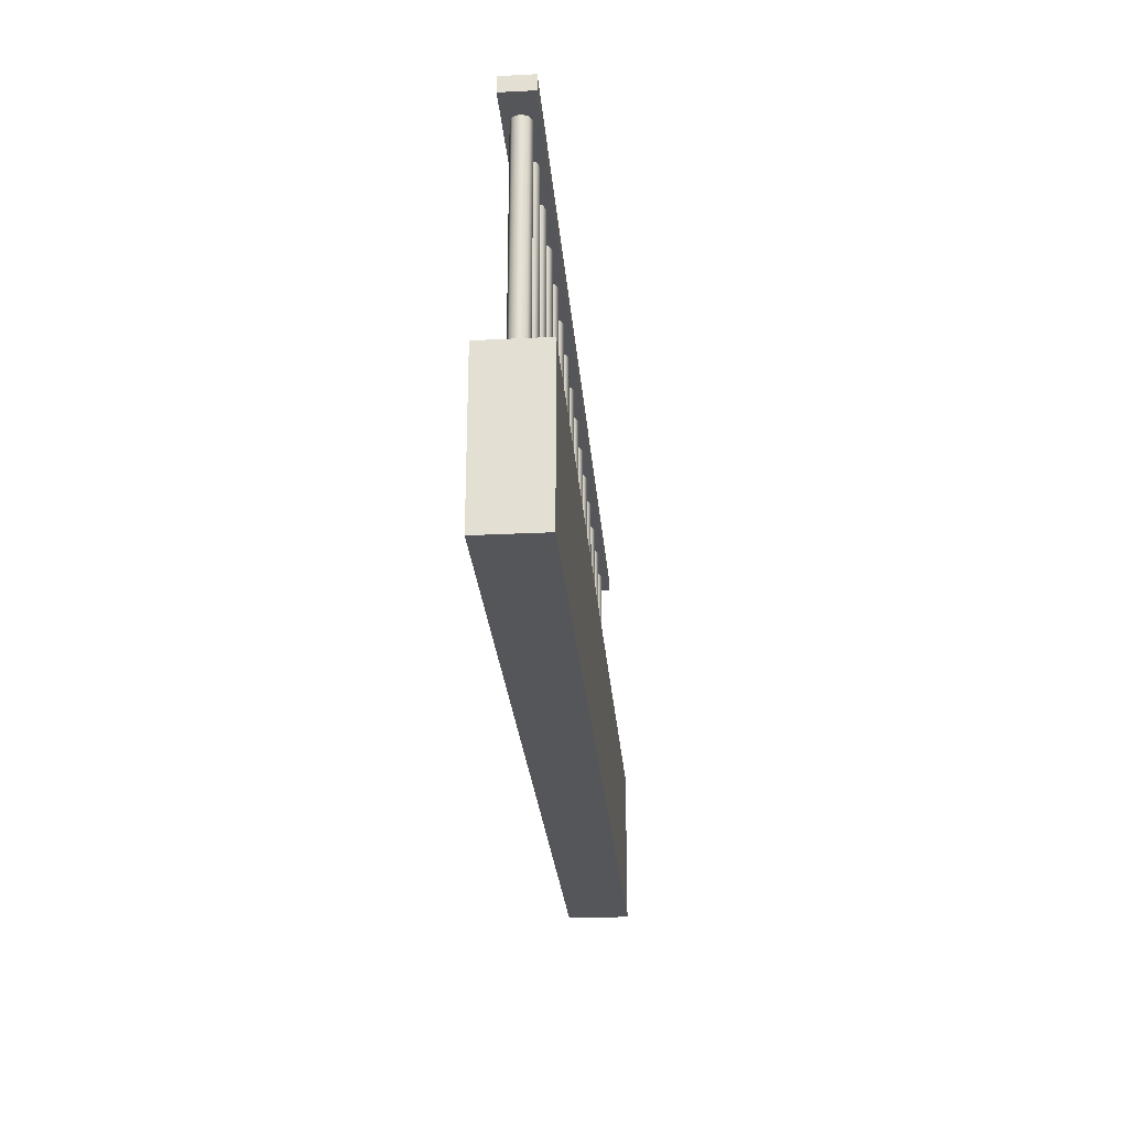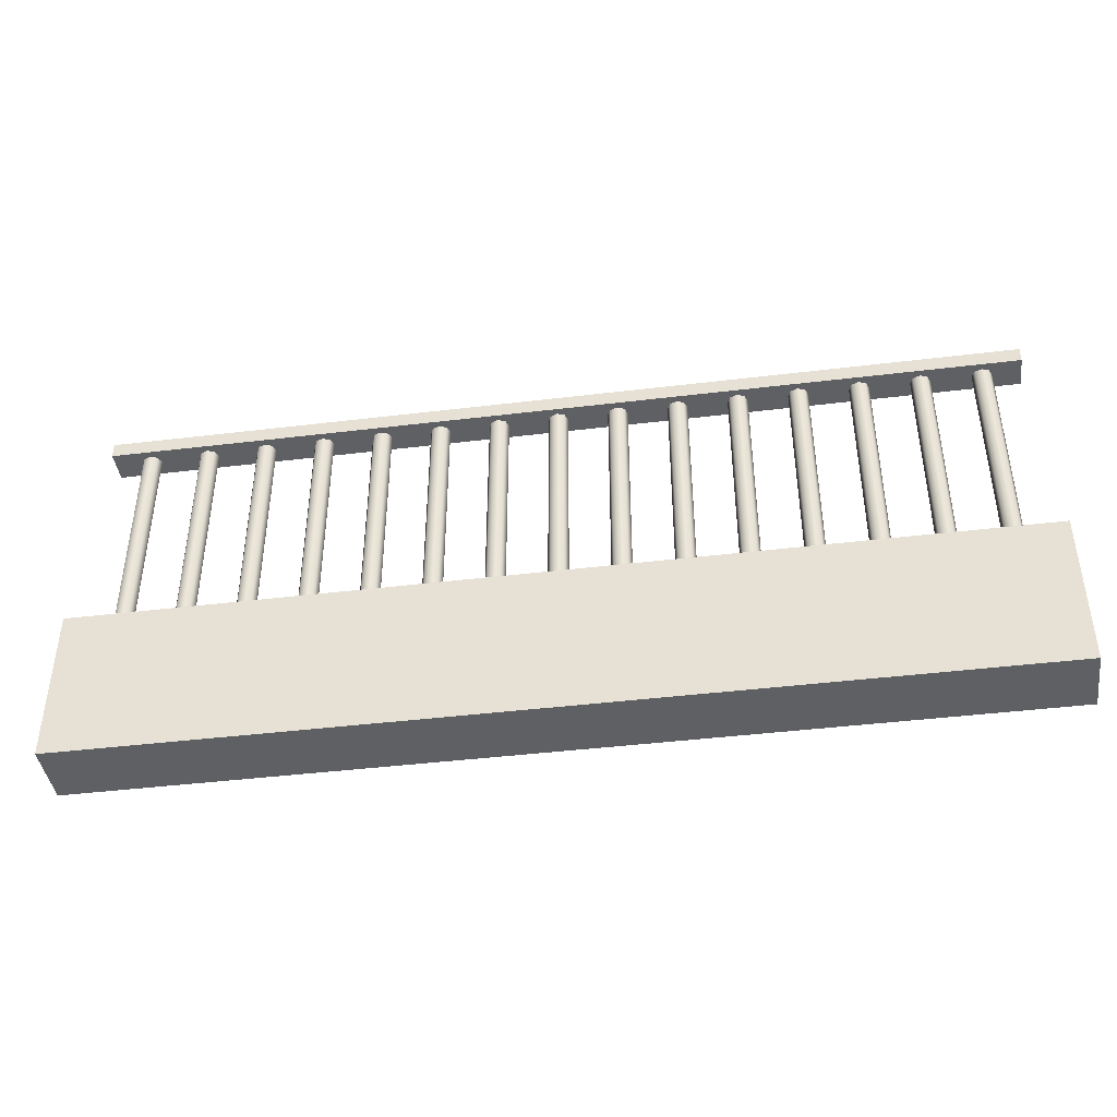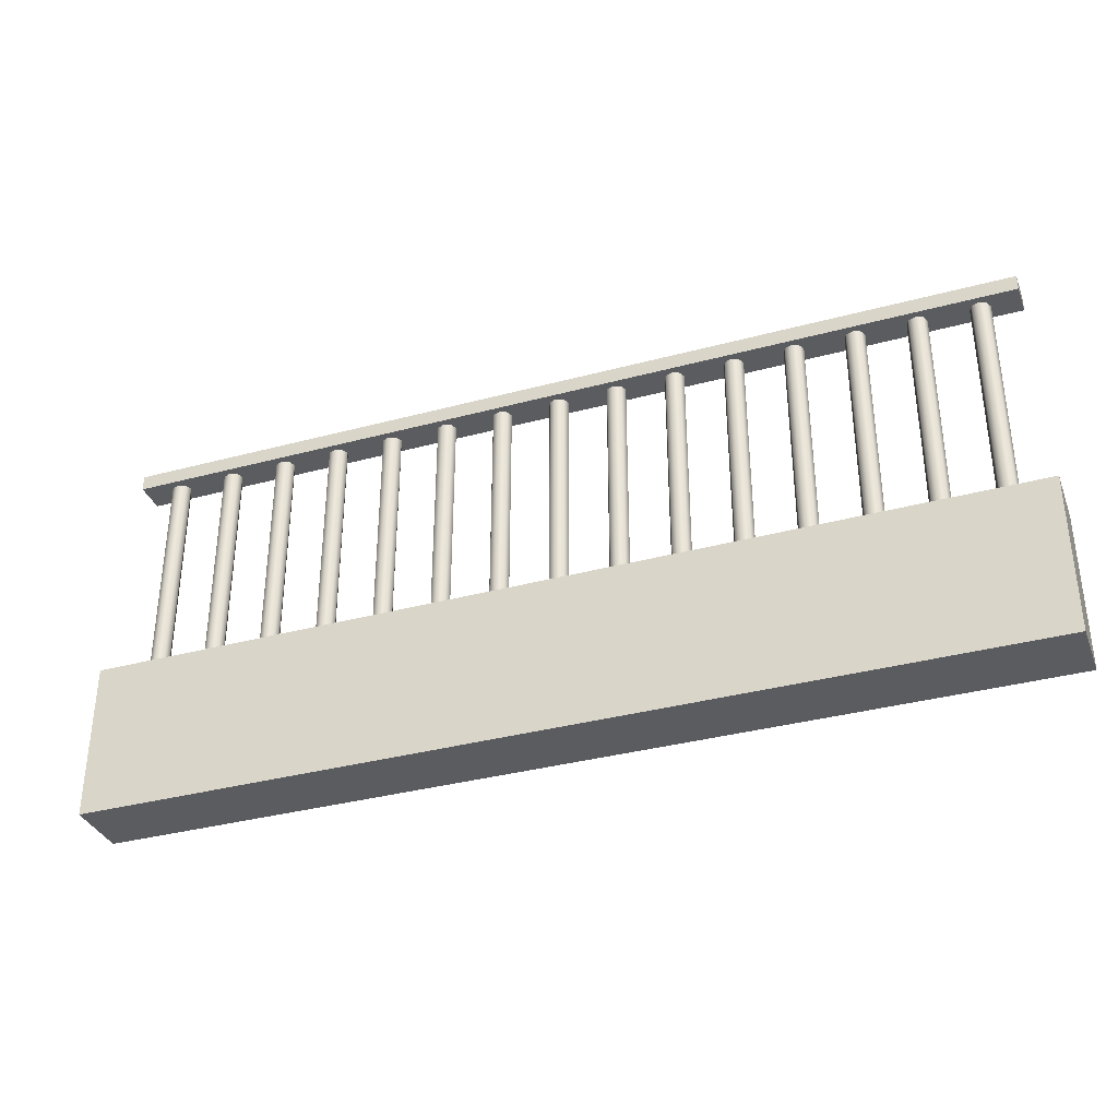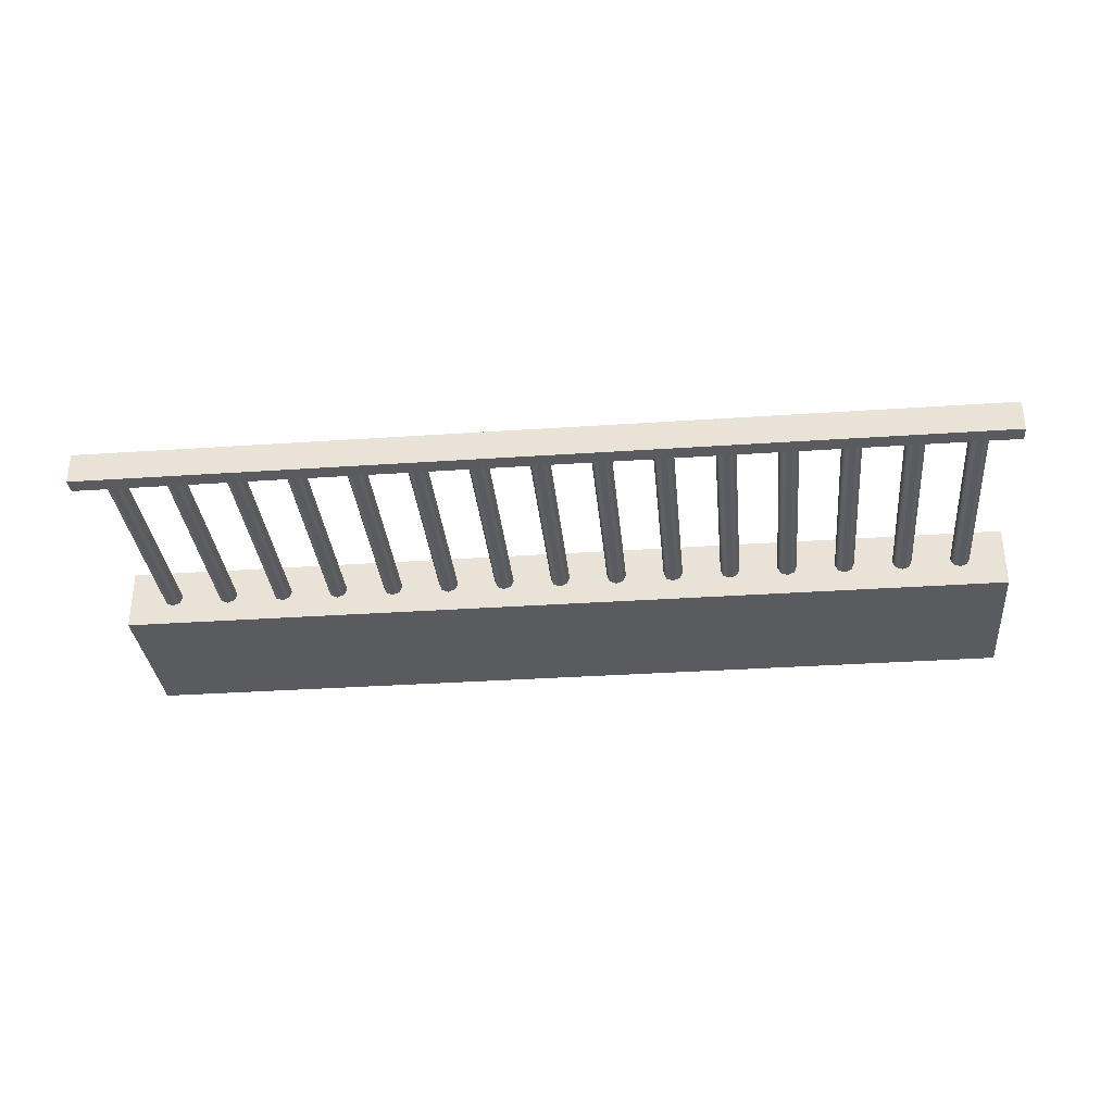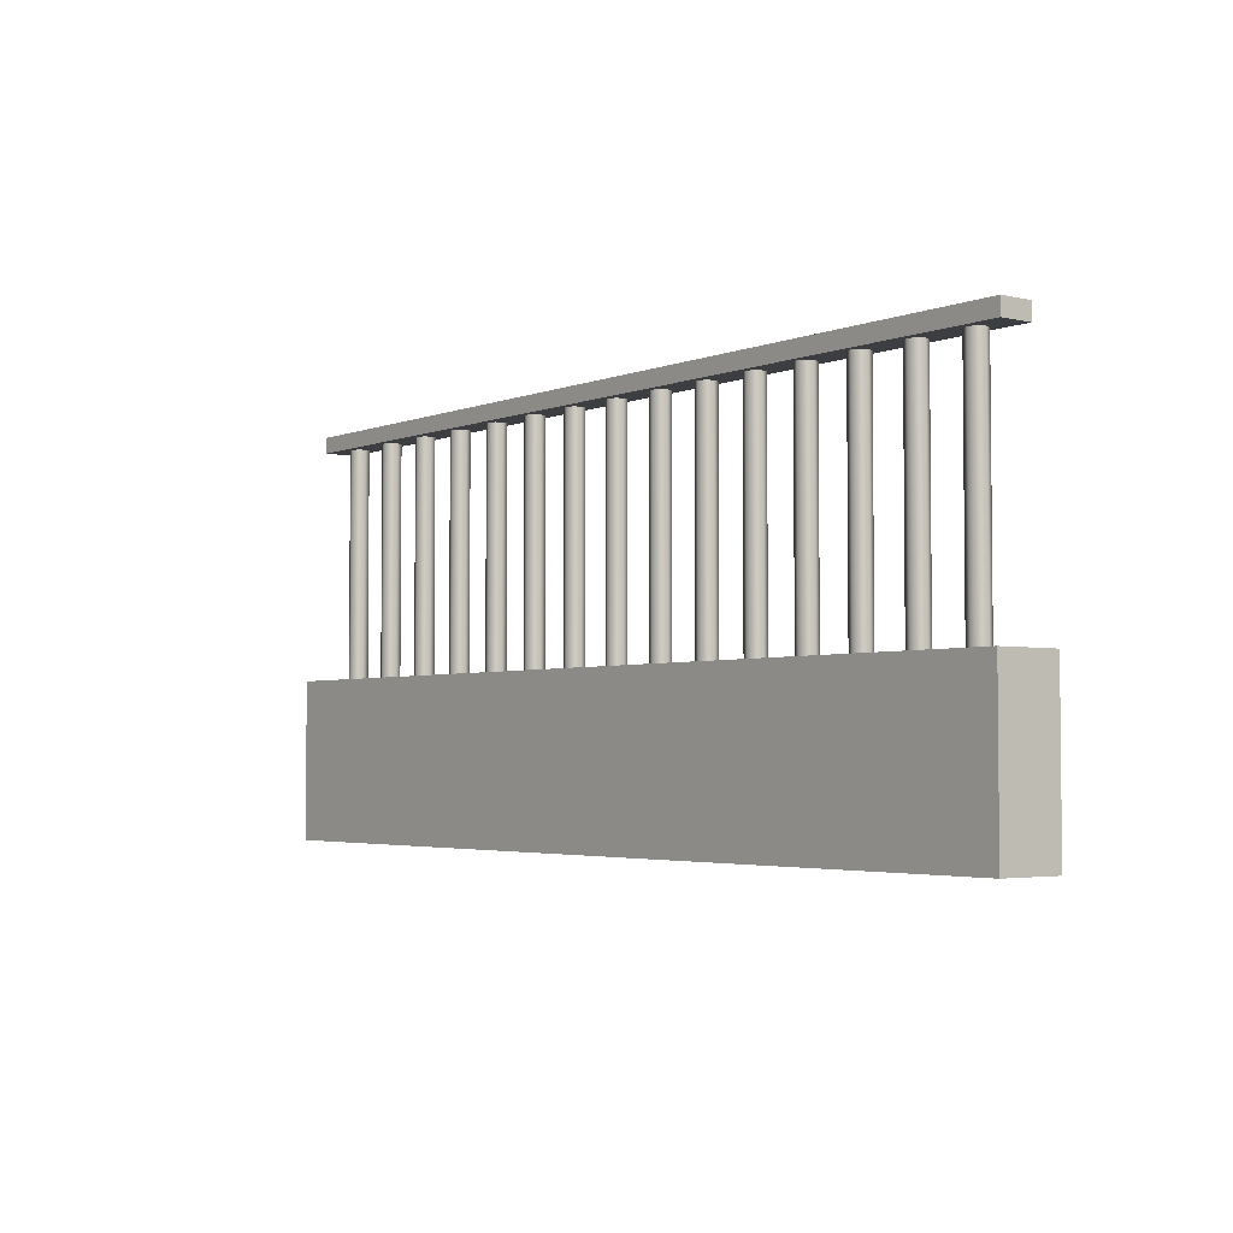
<metadata>
{"format":"obj","ext":"obj","renderer":"f3d","projection":"perspective","resolution":1024,"background":"white","views":[{"elev":-25.9,"azim":94.6,"up":"+Y"},{"elev":-42.2,"azim":-171.7,"up":"+Y"},{"elev":-34.9,"azim":-160.2,"up":"+Y"},{"elev":-32.7,"azim":-174.6,"up":"+Z"},{"elev":-3.5,"azim":-127.8,"up":"+Y"}]}
</metadata>
<code>
o Cube.2664_Cube.058
v 0.155 0.6938 2.947
v 0.155 0.6953 2.947
v 0.155 0.6938 2.945
v 0.155 0.6953 2.945
v 0.2416 0.6938 2.947
v 0.2416 0.6953 2.947
v 0.2416 0.6938 2.945
v 0.2416 0.6953 2.945
f 2 3 1
f 4 7 3
f 8 5 7
f 6 1 5
f 7 1 3
f 4 6 8
f 2 4 3
f 4 8 7
f 8 6 5
f 6 2 1
f 7 5 1
f 4 2 6
o Cylinder
v 0.238 0.6623 2.945
v 0.238 0.6938 2.945
v 0.2387 0.6623 2.945
v 0.2387 0.6938 2.945
v 0.2389 0.6623 2.946
v 0.2389 0.6938 2.946
v 0.2387 0.6623 2.947
v 0.2387 0.6938 2.947
v 0.238 0.6623 2.947
v 0.238 0.6938 2.947
v 0.2373 0.6623 2.947
v 0.2373 0.6938 2.947
v 0.237 0.6623 2.946
v 0.237 0.6938 2.946
v 0.2373 0.6623 2.945
v 0.2373 0.6938 2.945
v 0.2323 0.6623 2.945
v 0.2323 0.6938 2.945
v 0.233 0.6623 2.945
v 0.233 0.6938 2.945
v 0.2333 0.6623 2.946
v 0.2333 0.6938 2.946
v 0.233 0.6623 2.947
v 0.233 0.6938 2.947
v 0.2323 0.6623 2.947
v 0.2323 0.6938 2.947
v 0.2317 0.6623 2.947
v 0.2317 0.6938 2.947
v 0.2314 0.6623 2.946
v 0.2314 0.6938 2.946
v 0.2317 0.6623 2.945
v 0.2317 0.6938 2.945
v 0.2267 0.6623 2.945
v 0.2267 0.6938 2.945
v 0.2273 0.6623 2.945
v 0.2273 0.6938 2.945
v 0.2276 0.6623 2.946
v 0.2276 0.6938 2.946
v 0.2273 0.6623 2.947
v 0.2273 0.6938 2.947
v 0.2267 0.6623 2.947
v 0.2267 0.6938 2.947
v 0.226 0.6623 2.947
v 0.226 0.6938 2.947
v 0.2257 0.6623 2.946
v 0.2257 0.6938 2.946
v 0.226 0.6623 2.945
v 0.226 0.6938 2.945
v 0.221 0.6623 2.945
v 0.221 0.6938 2.945
v 0.2216 0.6623 2.945
v 0.2216 0.6938 2.945
v 0.2219 0.6623 2.946
v 0.2219 0.6938 2.946
v 0.2216 0.6623 2.947
v 0.2216 0.6938 2.947
v 0.221 0.6623 2.947
v 0.221 0.6938 2.947
v 0.2203 0.6623 2.947
v 0.2203 0.6938 2.947
v 0.22 0.6623 2.946
v 0.22 0.6938 2.946
v 0.2203 0.6623 2.945
v 0.2203 0.6938 2.945
v 0.2153 0.6623 2.945
v 0.2153 0.6938 2.945
v 0.216 0.6623 2.945
v 0.216 0.6938 2.945
v 0.2163 0.6623 2.946
v 0.2163 0.6938 2.946
v 0.216 0.6623 2.947
v 0.216 0.6938 2.947
v 0.2153 0.6623 2.947
v 0.2153 0.6938 2.947
v 0.2146 0.6623 2.947
v 0.2146 0.6938 2.947
v 0.2144 0.6623 2.946
v 0.2144 0.6938 2.946
v 0.2146 0.6623 2.945
v 0.2146 0.6938 2.945
v 0.2096 0.6623 2.945
v 0.2096 0.6938 2.945
v 0.2103 0.6623 2.945
v 0.2103 0.6938 2.945
v 0.2106 0.6623 2.946
v 0.2106 0.6938 2.946
v 0.2103 0.6623 2.947
v 0.2103 0.6938 2.947
v 0.2096 0.6623 2.947
v 0.2096 0.6938 2.947
v 0.209 0.6623 2.947
v 0.209 0.6938 2.947
v 0.2087 0.6623 2.946
v 0.2087 0.6938 2.946
v 0.209 0.6623 2.945
v 0.209 0.6938 2.945
v 0.204 0.6623 2.945
v 0.204 0.6938 2.945
v 0.2046 0.6623 2.945
v 0.2046 0.6938 2.945
v 0.2049 0.6623 2.946
v 0.2049 0.6938 2.946
v 0.2046 0.6623 2.947
v 0.2046 0.6938 2.947
v 0.204 0.6623 2.947
v 0.204 0.6938 2.947
v 0.2033 0.6623 2.947
v 0.2033 0.6938 2.947
v 0.203 0.6623 2.946
v 0.203 0.6938 2.946
v 0.2033 0.6623 2.945
v 0.2033 0.6938 2.945
v 0.1983 0.6623 2.945
v 0.1983 0.6938 2.945
v 0.199 0.6623 2.945
v 0.199 0.6938 2.945
v 0.1992 0.6623 2.946
v 0.1992 0.6938 2.946
v 0.199 0.6623 2.947
v 0.199 0.6938 2.947
v 0.1983 0.6623 2.947
v 0.1983 0.6938 2.947
v 0.1976 0.6623 2.947
v 0.1976 0.6938 2.947
v 0.1974 0.6623 2.946
v 0.1974 0.6938 2.946
v 0.1976 0.6623 2.945
v 0.1976 0.6938 2.945
v 0.1926 0.6623 2.945
v 0.1926 0.6938 2.945
v 0.1933 0.6623 2.945
v 0.1933 0.6938 2.945
v 0.1936 0.6623 2.946
v 0.1936 0.6938 2.946
v 0.1933 0.6623 2.947
v 0.1933 0.6938 2.947
v 0.1926 0.6623 2.947
v 0.1926 0.6938 2.947
v 0.192 0.6623 2.947
v 0.192 0.6938 2.947
v 0.1917 0.6623 2.946
v 0.1917 0.6938 2.946
v 0.192 0.6623 2.945
v 0.192 0.6938 2.945
v 0.187 0.6623 2.945
v 0.187 0.6938 2.945
v 0.1876 0.6623 2.945
v 0.1876 0.6938 2.945
v 0.1879 0.6623 2.946
v 0.1879 0.6938 2.946
v 0.1876 0.6623 2.947
v 0.1876 0.6938 2.947
v 0.187 0.6623 2.947
v 0.187 0.6938 2.947
v 0.1863 0.6623 2.947
v 0.1863 0.6938 2.947
v 0.186 0.6623 2.946
v 0.186 0.6938 2.946
v 0.1863 0.6623 2.945
v 0.1863 0.6938 2.945
v 0.1813 0.6623 2.945
v 0.1813 0.6938 2.945
v 0.182 0.6623 2.945
v 0.182 0.6938 2.945
v 0.1822 0.6623 2.946
v 0.1822 0.6938 2.946
v 0.182 0.6623 2.947
v 0.182 0.6938 2.947
v 0.1813 0.6623 2.947
v 0.1813 0.6938 2.947
v 0.1806 0.6623 2.947
v 0.1806 0.6938 2.947
v 0.1803 0.6623 2.946
v 0.1803 0.6938 2.946
v 0.1806 0.6623 2.945
v 0.1806 0.6938 2.945
v 0.1756 0.6623 2.945
v 0.1756 0.6938 2.945
v 0.1763 0.6623 2.945
v 0.1763 0.6938 2.945
v 0.1766 0.6623 2.946
v 0.1766 0.6938 2.946
v 0.1763 0.6623 2.947
v 0.1763 0.6938 2.947
v 0.1756 0.6623 2.947
v 0.1756 0.6938 2.947
v 0.175 0.6623 2.947
v 0.175 0.6938 2.947
v 0.1747 0.6623 2.946
v 0.1747 0.6938 2.946
v 0.175 0.6623 2.945
v 0.175 0.6938 2.945
v 0.17 0.6623 2.945
v 0.17 0.6938 2.945
v 0.1706 0.6623 2.945
v 0.1706 0.6938 2.945
v 0.1709 0.6623 2.946
v 0.1709 0.6938 2.946
v 0.1706 0.6623 2.947
v 0.1706 0.6938 2.947
v 0.17 0.6623 2.947
v 0.17 0.6938 2.947
v 0.1693 0.6623 2.947
v 0.1693 0.6938 2.947
v 0.169 0.6623 2.946
v 0.169 0.6938 2.946
v 0.1693 0.6623 2.945
v 0.1693 0.6938 2.945
v 0.1643 0.6623 2.945
v 0.1643 0.6938 2.945
v 0.1649 0.6623 2.945
v 0.1649 0.6938 2.945
v 0.1652 0.6623 2.946
v 0.1652 0.6938 2.946
v 0.1649 0.6623 2.947
v 0.1649 0.6938 2.947
v 0.1643 0.6623 2.947
v 0.1643 0.6938 2.947
v 0.1636 0.6623 2.947
v 0.1636 0.6938 2.947
v 0.1633 0.6623 2.946
v 0.1633 0.6938 2.946
v 0.1636 0.6623 2.945
v 0.1636 0.6938 2.945
v 0.1586 0.6623 2.945
v 0.1586 0.6938 2.945
v 0.1593 0.6623 2.945
v 0.1593 0.6938 2.945
v 0.1596 0.6623 2.946
v 0.1596 0.6938 2.946
v 0.1593 0.6623 2.947
v 0.1593 0.6938 2.947
v 0.1586 0.6623 2.947
v 0.1586 0.6938 2.947
v 0.1579 0.6623 2.947
v 0.1579 0.6938 2.947
v 0.1577 0.6623 2.946
v 0.1577 0.6938 2.946
v 0.1579 0.6623 2.945
v 0.1579 0.6938 2.945
f 10 11 9
f 12 13 11
f 14 15 13
f 16 17 15
f 18 19 17
f 20 21 19
f 10 22 18
f 22 23 21
f 24 9 23
f 15 19 23
f 26 27 25
f 28 29 27
f 30 31 29
f 32 33 31
f 34 35 33
f 36 37 35
f 26 38 34
f 38 39 37
f 40 25 39
f 31 35 39
f 42 43 41
f 44 45 43
f 46 47 45
f 48 49 47
f 50 51 49
f 52 53 51
f 42 54 50
f 54 55 53
f 56 41 55
f 47 51 55
f 58 59 57
f 60 61 59
f 62 63 61
f 64 65 63
f 66 67 65
f 68 69 67
f 62 58 70
f 70 71 69
f 72 57 71
f 63 67 71
f 74 75 73
f 76 77 75
f 78 79 77
f 80 81 79
f 82 83 81
f 84 85 83
f 80 78 86
f 86 87 85
f 88 73 87
f 79 83 87
f 90 91 89
f 92 93 91
f 94 95 93
f 96 97 95
f 98 99 97
f 100 101 99
f 94 90 102
f 102 103 101
f 104 89 103
f 95 99 103
f 106 107 105
f 108 109 107
f 110 111 109
f 112 113 111
f 114 115 113
f 116 117 115
f 114 112 110
f 118 119 117
f 120 105 119
f 107 111 115
f 122 123 121
f 124 125 123
f 126 127 125
f 128 129 127
f 130 131 129
f 132 133 131
f 128 126 134
f 134 135 133
f 136 121 135
f 133 135 127
f 138 139 137
f 140 141 139
f 142 143 141
f 144 145 143
f 146 147 145
f 148 149 147
f 144 142 150
f 150 151 149
f 152 137 151
f 149 151 143
f 154 155 153
f 156 157 155
f 158 159 157
f 160 161 159
f 162 163 161
f 164 165 163
f 160 158 166
f 166 167 165
f 168 153 167
f 165 167 159
f 170 171 169
f 172 173 171
f 174 175 173
f 176 177 175
f 178 179 177
f 180 181 179
f 176 174 182
f 182 183 181
f 184 169 183
f 181 183 175
f 186 187 185
f 188 189 187
f 190 191 189
f 192 193 191
f 194 195 193
f 196 197 195
f 192 190 198
f 198 199 197
f 200 185 199
f 197 199 191
f 202 203 201
f 204 205 203
f 206 207 205
f 208 209 207
f 210 211 209
f 212 213 211
f 208 206 214
f 214 215 213
f 216 201 215
f 215 203 207
f 218 219 217
f 220 221 219
f 222 223 221
f 224 225 223
f 226 227 225
f 228 229 227
f 230 226 222
f 230 231 229
f 232 217 231
f 229 231 223
f 234 235 233
f 236 237 235
f 238 239 237
f 240 241 239
f 242 243 241
f 244 245 243
f 240 238 246
f 246 247 245
f 248 233 247
f 247 235 239
f 10 12 11
f 12 14 13
f 14 16 15
f 16 18 17
f 18 20 19
f 20 22 21
f 14 12 10
f 10 24 22
f 22 20 18
f 18 16 14
f 14 10 18
f 22 24 23
f 24 10 9
f 23 9 11
f 11 13 15
f 15 17 19
f 19 21 23
f 23 11 15
f 26 28 27
f 28 30 29
f 30 32 31
f 32 34 33
f 34 36 35
f 36 38 37
f 30 28 26
f 26 40 38
f 38 36 34
f 34 32 30
f 30 26 34
f 38 40 39
f 40 26 25
f 39 25 27
f 27 29 31
f 31 33 35
f 35 37 39
f 39 27 31
f 42 44 43
f 44 46 45
f 46 48 47
f 48 50 49
f 50 52 51
f 52 54 53
f 46 44 42
f 42 56 54
f 54 52 50
f 50 48 46
f 46 42 50
f 54 56 55
f 56 42 41
f 55 41 43
f 43 45 47
f 47 49 51
f 51 53 55
f 55 43 47
f 58 60 59
f 60 62 61
f 62 64 63
f 64 66 65
f 66 68 67
f 68 70 69
f 62 60 58
f 58 72 70
f 70 68 66
f 66 64 70
f 64 62 70
f 70 72 71
f 72 58 57
f 71 57 59
f 59 61 63
f 63 65 67
f 67 69 71
f 71 59 63
f 74 76 75
f 76 78 77
f 78 80 79
f 80 82 81
f 82 84 83
f 84 86 85
f 78 76 74
f 74 88 78
f 88 86 78
f 86 84 82
f 82 80 86
f 86 88 87
f 88 74 73
f 87 73 75
f 75 77 79
f 79 81 83
f 83 85 87
f 87 75 79
f 90 92 91
f 92 94 93
f 94 96 95
f 96 98 97
f 98 100 99
f 100 102 101
f 94 92 90
f 90 104 102
f 102 100 98
f 98 96 102
f 96 94 102
f 102 104 103
f 104 90 89
f 103 89 91
f 91 93 95
f 95 97 99
f 99 101 103
f 103 91 95
f 106 108 107
f 108 110 109
f 110 112 111
f 112 114 113
f 114 116 115
f 116 118 117
f 110 108 106
f 106 120 110
f 120 118 110
f 118 116 110
f 116 114 110
f 118 120 119
f 120 106 105
f 119 105 107
f 107 109 111
f 111 113 115
f 115 117 119
f 119 107 115
f 122 124 123
f 124 126 125
f 126 128 127
f 128 130 129
f 130 132 131
f 132 134 133
f 126 124 134
f 124 122 134
f 122 136 134
f 134 132 130
f 130 128 134
f 134 136 135
f 136 122 121
f 135 121 127
f 121 123 127
f 123 125 127
f 127 129 131
f 131 133 127
f 138 140 139
f 140 142 141
f 142 144 143
f 144 146 145
f 146 148 147
f 148 150 149
f 142 140 150
f 140 138 150
f 138 152 150
f 150 148 146
f 146 144 150
f 150 152 151
f 152 138 137
f 151 137 143
f 137 139 143
f 139 141 143
f 143 145 147
f 147 149 143
f 154 156 155
f 156 158 157
f 158 160 159
f 160 162 161
f 162 164 163
f 164 166 165
f 158 156 166
f 156 154 166
f 154 168 166
f 166 164 162
f 162 160 166
f 166 168 167
f 168 154 153
f 167 153 159
f 153 155 159
f 155 157 159
f 159 161 163
f 163 165 159
f 170 172 171
f 172 174 173
f 174 176 175
f 176 178 177
f 178 180 179
f 180 182 181
f 174 172 182
f 172 170 182
f 170 184 182
f 182 180 178
f 178 176 182
f 182 184 183
f 184 170 169
f 183 169 175
f 169 171 175
f 171 173 175
f 175 177 179
f 179 181 175
f 186 188 187
f 188 190 189
f 190 192 191
f 192 194 193
f 194 196 195
f 196 198 197
f 190 188 198
f 188 186 198
f 186 200 198
f 198 196 194
f 194 192 198
f 198 200 199
f 200 186 185
f 199 185 191
f 185 187 191
f 187 189 191
f 191 193 195
f 195 197 191
f 202 204 203
f 204 206 205
f 206 208 207
f 208 210 209
f 210 212 211
f 212 214 213
f 206 204 214
f 204 202 214
f 202 216 214
f 214 212 210
f 210 208 214
f 214 216 215
f 216 202 201
f 215 201 203
f 203 205 207
f 207 209 211
f 211 213 207
f 213 215 207
f 218 220 219
f 220 222 221
f 222 224 223
f 224 226 225
f 226 228 227
f 228 230 229
f 222 220 218
f 218 232 230
f 230 228 226
f 226 224 222
f 222 218 230
f 230 232 231
f 232 218 217
f 231 217 219
f 219 221 231
f 221 223 231
f 223 225 227
f 227 229 223
f 234 236 235
f 236 238 237
f 238 240 239
f 240 242 241
f 242 244 243
f 244 246 245
f 238 236 246
f 236 234 246
f 234 248 246
f 246 244 242
f 242 240 246
f 246 248 247
f 248 234 233
f 247 233 235
f 235 237 239
f 239 241 243
f 243 245 239
f 245 247 239
o Cube
v 0.1542 0.657 2.949
v 0.1542 0.672 2.949
v 0.1542 0.657 2.943
v 0.1542 0.672 2.943
v 0.2424 0.657 2.949
v 0.2424 0.672 2.949
v 0.2424 0.657 2.943
v 0.2424 0.672 2.943
f 250 251 249
f 252 255 251
f 256 253 255
f 254 249 253
f 255 249 251
f 252 254 256
f 250 252 251
f 252 256 255
f 256 254 253
f 254 250 249
f 255 253 249
f 252 250 254

</code>
